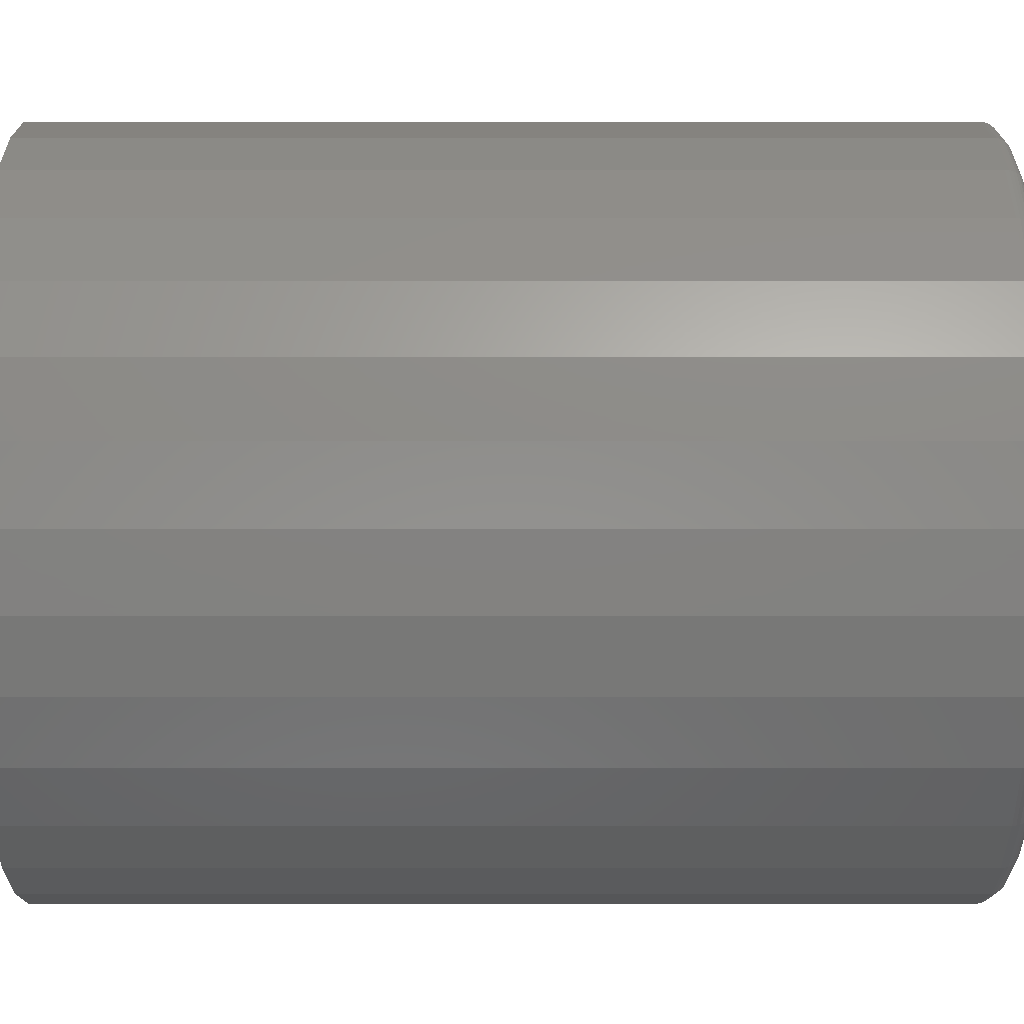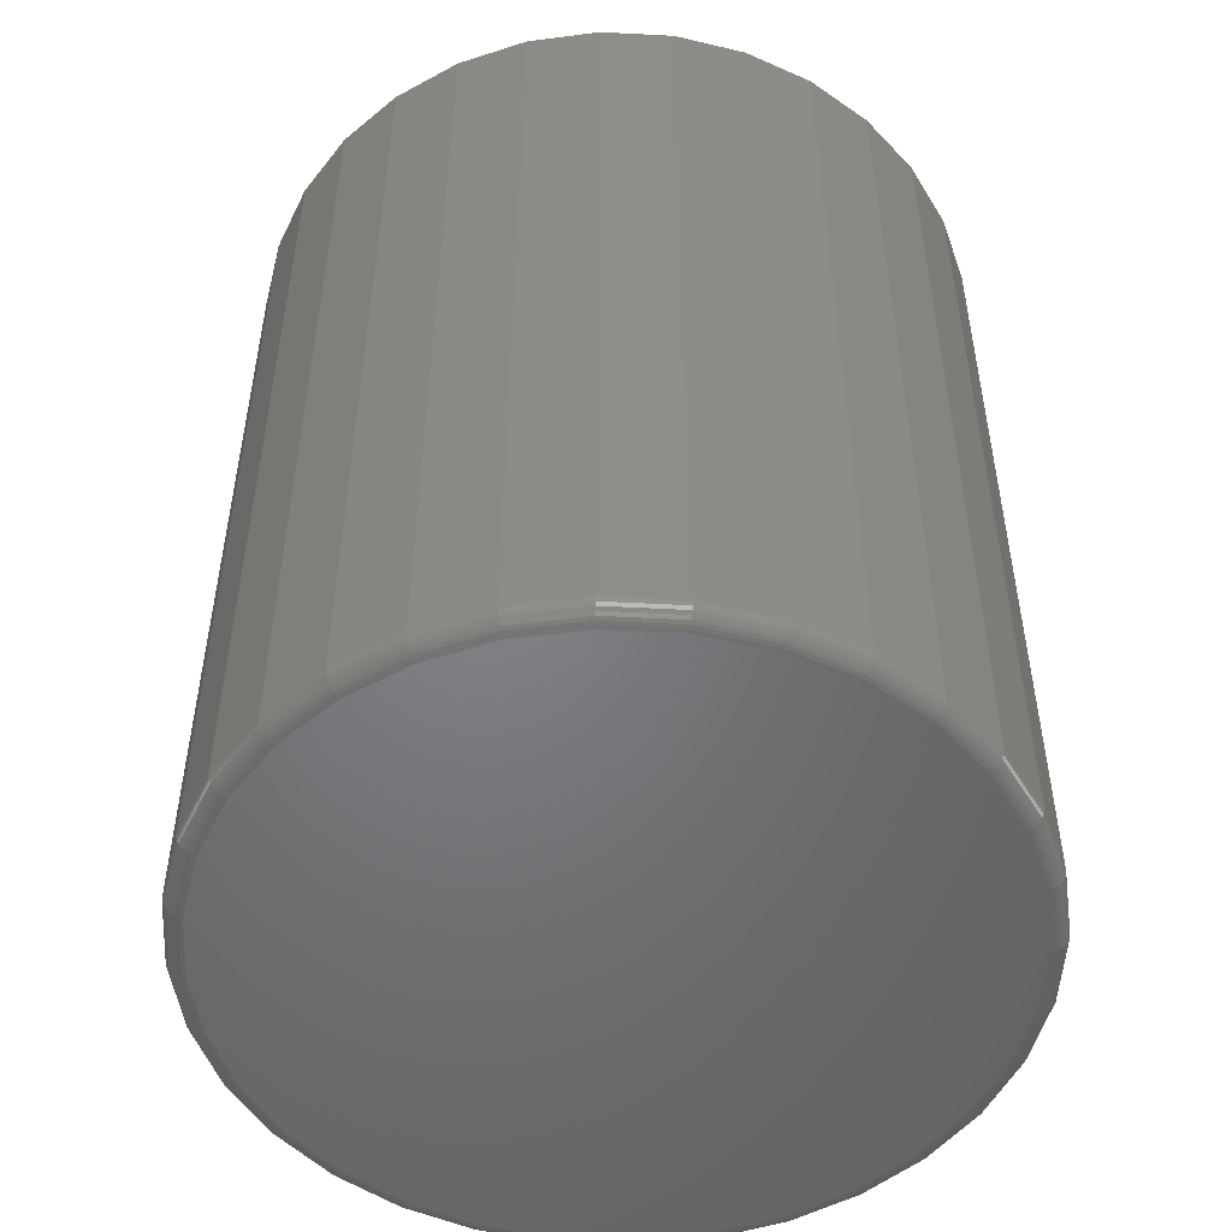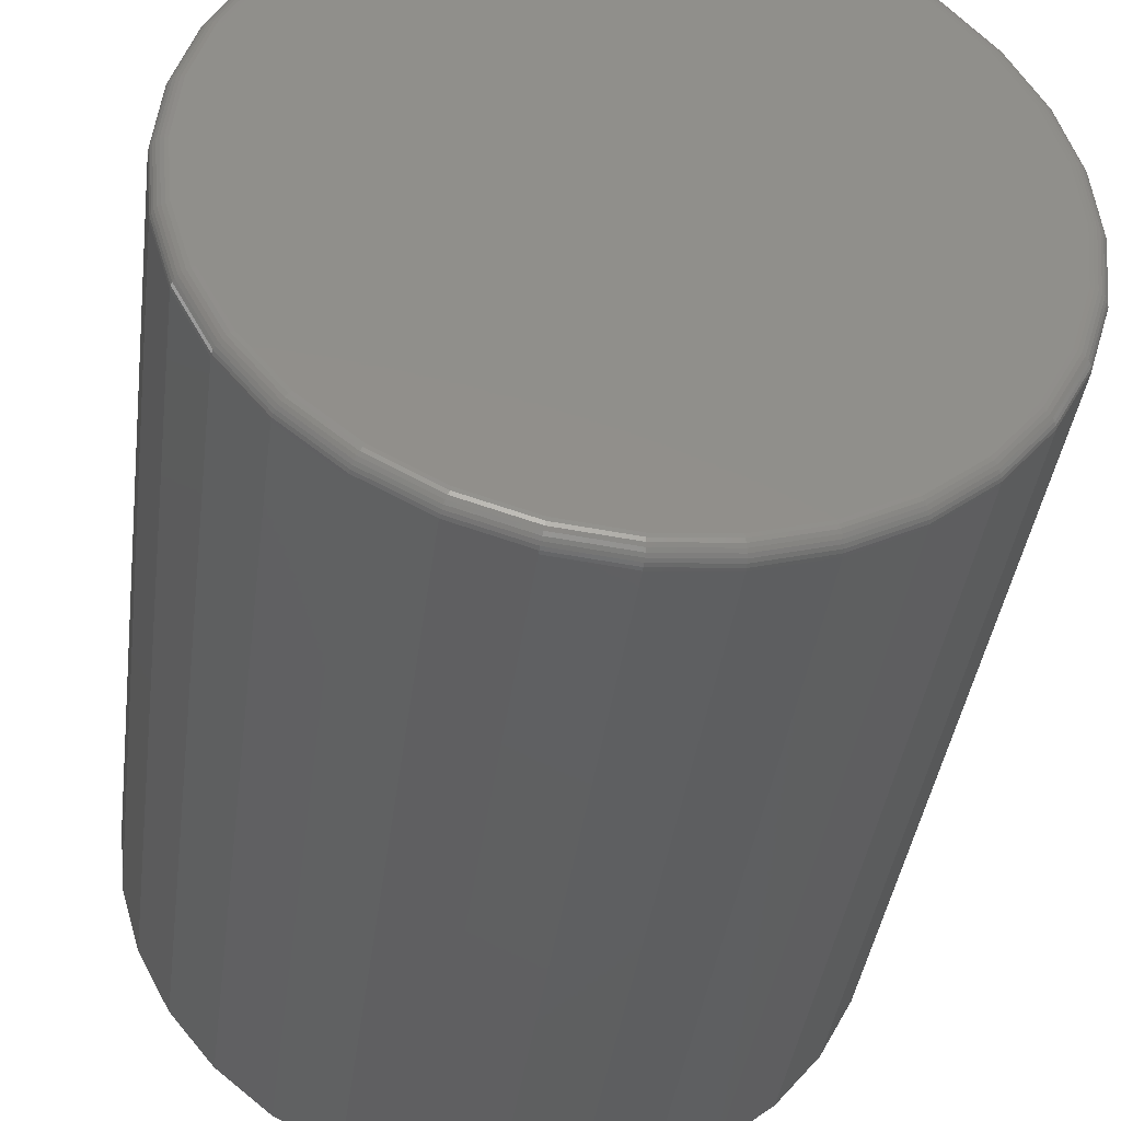
<metadata>
{"format":"stl","ext":"stl","renderer":"f3d","projection":"perspective","resolution":1024,"background":"white","views":[{"elev":2.1,"azim":90.0,"up":"+Y"},{"elev":-51.1,"azim":-132.6,"up":"+Z"},{"elev":-40.1,"azim":172.5,"up":"+Y"}]}
</metadata>
<code>
# stl→obj: 320 verts, 636 faces
v 0.005921 0.2923 0
v 0.06294 0.2867 0
v -0.0511 0.2867 0
v 0.005921 -0.2923 0
v -0.0511 -0.2867 0
v 0.06294 -0.2867 0
v -0.1059 -0.27 0
v 0.1178 -0.27 0
v -0.1565 -0.243 0
v 0.1683 -0.243 0
v -0.2007 -0.2067 0
v 0.2126 -0.2067 0
v -0.2371 -0.1624 0
v 0.2489 -0.1624 0
v -0.2641 -0.1118 0
v 0.2759 -0.1118 0
v -0.2807 -0.05702 0
v 0.2926 -0.05702 0
v -0.2863 3.014e-16 0
v 0.2982 -6.553e-17 0
v -0.2807 0.05702 0
v 0.2926 0.05702 0
v -0.2641 0.1118 0
v 0.2759 0.1118 0
v -0.2371 0.1624 0
v 0.2489 0.1624 0
v -0.2007 0.2067 0
v 0.2126 0.2067 0
v -0.1565 0.243 0
v 0.1683 0.243 0
v -0.1059 0.27 0
v 0.1178 0.27 0
v 0.3138 -7.541e-17 0.01562
v 0.3138 0 0.75
v 0.3079 -0.06007 0.01562
v 0.3079 -0.06007 0.75
v 0.2904 -0.1178 0.01562
v 0.2904 -0.1178 0.75
v 0.2619 -0.1711 0.01562
v 0.2619 -0.1711 0.75
v 0.2236 -0.2177 0.01562
v 0.2236 -0.2177 0.75
v 0.177 -0.256 0.01562
v 0.177 -0.256 0.75
v 0.1237 -0.2845 0.01562
v 0.1237 -0.2845 0.75
v 0.06599 -0.302 0.01562
v 0.06599 -0.302 0.75
v 0.005921 -0.3079 0.01562
v 0.005921 -0.3079 0.75
v -0.05415 -0.302 0.01562
v -0.05415 -0.302 0.75
v -0.1119 -0.2845 0.01562
v -0.1119 -0.2845 0.75
v -0.1651 -0.256 0.01562
v -0.1651 -0.256 0.75
v -0.2118 -0.2177 0.01562
v -0.2118 -0.2177 0.75
v -0.2501 -0.1711 0.01562
v -0.2501 -0.1711 0.75
v -0.2785 -0.1178 0.01562
v -0.2785 -0.1178 0.75
v -0.2961 -0.06007 0.01562
v -0.2961 -0.06007 0.75
v -0.302 3.77e-17 0.01562
v -0.302 3.77e-17 0.75
v -0.2961 0.06007 0.01562
v -0.2961 0.06007 0.75
v -0.2785 0.1178 0.01562
v -0.2785 0.1178 0.75
v -0.2501 0.1711 0.01562
v -0.2501 0.1711 0.75
v -0.2118 0.2177 0.01562
v -0.2118 0.2177 0.75
v -0.1651 0.256 0.01562
v -0.1651 0.256 0.75
v -0.1119 0.2845 0.01562
v -0.1119 0.2845 0.75
v -0.05415 0.302 0.01562
v -0.05415 0.302 0.75
v 0.005921 0.3079 0.01562
v 0.005921 0.3079 0.75
v 0.06599 0.302 0.01562
v 0.06599 0.302 0.75
v 0.1237 0.2845 0.01562
v 0.1237 0.2845 0.75
v 0.177 0.256 0.01562
v 0.177 0.256 0.75
v 0.2236 0.2177 0.01562
v 0.2236 0.2177 0.75
v 0.2619 0.1711 0.01562
v 0.2619 0.1711 0.75
v 0.2904 0.1178 0.01562
v 0.2904 0.1178 0.75
v 0.3079 0.06007 0.01562
v 0.3079 0.06007 0.75
v 0.3135 2.776e-17 0.01258
v 0.3076 -0.06001 0.01258
v 0.3126 2.776e-17 0.009646
v 0.3067 -0.05984 0.009646
v 0.3112 2.776e-17 0.006944
v 0.3053 -0.05955 0.006944
v 0.3092 2.776e-17 0.004576
v 0.3034 -0.05917 0.004576
v 0.3069 2.776e-17 0.002633
v 0.3011 -0.05871 0.002633
v 0.3042 2.776e-17 0.001189
v 0.2984 -0.05819 0.001189
v 0.3012 5.551e-17 0.0003002
v 0.2956 -0.05761 0.0003002
v -0.2958 -0.06001 0.01258
v -0.3017 3.331e-16 0.01258
v -0.2949 -0.05984 0.009646
v -0.3008 3.331e-16 0.009646
v -0.2935 -0.05955 0.006944
v -0.2993 3.331e-16 0.006944
v -0.2916 -0.05917 0.004576
v -0.2974 3.331e-16 0.004576
v -0.2892 -0.05871 0.002633
v -0.295 3.331e-16 0.002633
v -0.2866 -0.05819 0.001189
v -0.2923 3.331e-16 0.001189
v -0.2837 -0.05761 0.0003002
v -0.2894 3.331e-16 0.0003002
v -0.2783 -0.1177 0.01258
v -0.2774 -0.1174 0.009646
v -0.2761 -0.1168 0.006944
v -0.2743 -0.1161 0.004576
v -0.2721 -0.1152 0.002633
v -0.2696 -0.1141 0.001189
v -0.2669 -0.113 0.0003002
v -0.2498 -0.1709 0.01258
v -0.2491 -0.1704 0.009646
v -0.2479 -0.1696 0.006944
v -0.2463 -0.1685 0.004576
v -0.2443 -0.1672 0.002633
v -0.2421 -0.1657 0.001189
v -0.2396 -0.1641 0.0003002
v -0.2116 -0.2175 0.01258
v -0.211 -0.2169 0.009646
v -0.2099 -0.2159 0.006944
v -0.2086 -0.2145 0.004576
v -0.2069 -0.2128 0.002633
v -0.205 -0.2109 0.001189
v -0.2029 -0.2088 0.0003002
v -0.165 -0.2558 0.01258
v -0.1645 -0.255 0.009646
v -0.1637 -0.2538 0.006944
v -0.1626 -0.2522 0.004576
v -0.1613 -0.2502 0.002633
v -0.1598 -0.248 0.001189
v -0.1581 -0.2455 0.0003002
v -0.1118 -0.2842 0.01258
v -0.1114 -0.2834 0.009646
v -0.1109 -0.282 0.006944
v -0.1102 -0.2802 0.004576
v -0.1092 -0.278 0.002633
v -0.1082 -0.2755 0.001189
v -0.1071 -0.2728 0.0003002
v -0.05409 -0.3017 0.01258
v -0.05391 -0.3008 0.009646
v -0.05363 -0.2994 0.006944
v -0.05325 -0.2975 0.004576
v -0.05279 -0.2952 0.002633
v -0.05226 -0.2925 0.001189
v -0.05169 -0.2896 0.0003002
v 0.005921 -0.3076 0.01258
v 0.005921 -0.3067 0.009646
v 0.005921 -0.3053 0.006944
v 0.005921 -0.3033 0.004576
v 0.005921 -0.301 0.002633
v 0.005921 -0.2982 0.001189
v 0.005921 -0.2953 0.0003002
v 0.06593 -0.3017 0.01258
v 0.06576 -0.3008 0.009646
v 0.06547 -0.2994 0.006944
v 0.0651 -0.2975 0.004576
v 0.06463 -0.2952 0.002633
v 0.06411 -0.2925 0.001189
v 0.06353 -0.2896 0.0003002
v 0.1236 -0.2842 0.01258
v 0.1233 -0.2834 0.009646
v 0.1227 -0.282 0.006944
v 0.122 -0.2802 0.004576
v 0.1211 -0.278 0.002633
v 0.1201 -0.2755 0.001189
v 0.1189 -0.2728 0.0003002
v 0.1768 -0.2558 0.01258
v 0.1763 -0.255 0.009646
v 0.1755 -0.2538 0.006944
v 0.1744 -0.2522 0.004576
v 0.1731 -0.2502 0.002633
v 0.1716 -0.248 0.001189
v 0.17 -0.2455 0.0003002
v 0.2234 -0.2175 0.01258
v 0.2228 -0.2169 0.009646
v 0.2218 -0.2159 0.006944
v 0.2204 -0.2145 0.004576
v 0.2187 -0.2128 0.002633
v 0.2168 -0.2109 0.001189
v 0.2147 -0.2088 0.0003002
v 0.2617 -0.1709 0.01258
v 0.2609 -0.1704 0.009646
v 0.2597 -0.1696 0.006944
v 0.2581 -0.1685 0.004576
v 0.2562 -0.1672 0.002633
v 0.2539 -0.1657 0.001189
v 0.2515 -0.1641 0.0003002
v 0.2901 -0.1177 0.01258
v 0.2893 -0.1174 0.009646
v 0.2879 -0.1168 0.006944
v 0.2862 -0.1161 0.004576
v 0.284 -0.1152 0.002633
v 0.2815 -0.1141 0.001189
v 0.2788 -0.113 0.0003002
v -0.2958 0.06001 0.01258
v -0.2949 0.05984 0.009646
v -0.2935 0.05955 0.006944
v -0.2916 0.05917 0.004576
v -0.2892 0.05871 0.002633
v -0.2866 0.05819 0.001189
v -0.2837 0.05761 0.0003002
v 0.3076 0.06001 0.01258
v 0.3067 0.05984 0.009646
v 0.3053 0.05955 0.006944
v 0.3034 0.05917 0.004576
v 0.3011 0.05871 0.002633
v 0.2984 0.05819 0.001189
v 0.2956 0.05761 0.0003002
v 0.2901 0.1177 0.01258
v 0.2893 0.1174 0.009646
v 0.2879 0.1168 0.006944
v 0.2862 0.1161 0.004576
v 0.284 0.1152 0.002633
v 0.2815 0.1141 0.001189
v 0.2788 0.113 0.0003002
v 0.2617 0.1709 0.01258
v 0.2609 0.1704 0.009646
v 0.2597 0.1696 0.006944
v 0.2581 0.1685 0.004576
v 0.2562 0.1672 0.002633
v 0.2539 0.1657 0.001189
v 0.2515 0.1641 0.0003002
v 0.2234 0.2175 0.01258
v 0.2228 0.2169 0.009646
v 0.2218 0.2159 0.006944
v 0.2204 0.2145 0.004576
v 0.2187 0.2128 0.002633
v 0.2168 0.2109 0.001189
v 0.2147 0.2088 0.0003002
v 0.1768 0.2558 0.01258
v 0.1763 0.255 0.009646
v 0.1755 0.2538 0.006944
v 0.1744 0.2522 0.004576
v 0.1731 0.2502 0.002633
v 0.1716 0.248 0.001189
v 0.17 0.2455 0.0003002
v 0.1236 0.2842 0.01258
v 0.1233 0.2834 0.009646
v 0.1227 0.282 0.006944
v 0.122 0.2802 0.004576
v 0.1211 0.278 0.002633
v 0.1201 0.2755 0.001189
v 0.1189 0.2728 0.0003002
v 0.06593 0.3017 0.01258
v 0.06576 0.3008 0.009646
v 0.06547 0.2994 0.006944
v 0.0651 0.2975 0.004576
v 0.06463 0.2952 0.002633
v 0.06411 0.2925 0.001189
v 0.06353 0.2896 0.0003002
v 0.005921 0.3076 0.01258
v 0.005921 0.3067 0.009646
v 0.005921 0.3053 0.006944
v 0.005921 0.3033 0.004576
v 0.005921 0.301 0.002633
v 0.005921 0.2982 0.001189
v 0.005921 0.2953 0.0003002
v -0.05409 0.3017 0.01258
v -0.05391 0.3008 0.009646
v -0.05363 0.2994 0.006944
v -0.05325 0.2975 0.004576
v -0.05279 0.2952 0.002633
v -0.05226 0.2925 0.001189
v -0.05169 0.2896 0.0003002
v -0.1118 0.2842 0.01258
v -0.1114 0.2834 0.009646
v -0.1109 0.282 0.006944
v -0.1102 0.2802 0.004576
v -0.1092 0.278 0.002633
v -0.1082 0.2755 0.001189
v -0.1071 0.2728 0.0003002
v -0.165 0.2558 0.01258
v -0.1645 0.255 0.009646
v -0.1637 0.2538 0.006944
v -0.1626 0.2522 0.004576
v -0.1613 0.2502 0.002633
v -0.1598 0.248 0.001189
v -0.1581 0.2455 0.0003002
v -0.2116 0.2175 0.01258
v -0.211 0.2169 0.009646
v -0.2099 0.2159 0.006944
v -0.2086 0.2145 0.004576
v -0.2069 0.2128 0.002633
v -0.205 0.2109 0.001189
v -0.2029 0.2088 0.0003002
v -0.2498 0.1709 0.01258
v -0.2491 0.1704 0.009646
v -0.2479 0.1696 0.006944
v -0.2463 0.1685 0.004576
v -0.2443 0.1672 0.002633
v -0.2421 0.1657 0.001189
v -0.2396 0.1641 0.0003002
v -0.2783 0.1177 0.01258
v -0.2774 0.1174 0.009646
v -0.2761 0.1168 0.006944
v -0.2743 0.1161 0.004576
v -0.2721 0.1152 0.002633
v -0.2696 0.1141 0.001189
v -0.2669 0.113 0.0003002
f 1 2 3
f 4 5 6
f 6 5 7
f 6 7 8
f 8 7 9
f 8 9 10
f 10 9 11
f 10 11 12
f 12 11 13
f 12 13 14
f 14 13 15
f 14 15 16
f 16 15 17
f 16 17 18
f 18 17 19
f 18 19 20
f 20 19 21
f 20 21 22
f 22 21 23
f 22 23 24
f 24 23 25
f 24 25 26
f 26 25 27
f 26 27 28
f 28 27 29
f 28 29 30
f 30 29 31
f 30 31 32
f 32 31 3
f 32 3 2
f 33 34 35
f 35 34 36
f 35 36 37
f 37 36 38
f 37 38 39
f 39 38 40
f 39 40 41
f 41 40 42
f 41 42 43
f 43 42 44
f 43 44 45
f 45 44 46
f 45 46 47
f 47 46 48
f 47 48 49
f 49 48 50
f 49 50 51
f 51 50 52
f 51 52 53
f 53 52 54
f 53 54 55
f 55 54 56
f 55 56 57
f 57 56 58
f 57 58 59
f 59 58 60
f 59 60 61
f 61 60 62
f 61 62 63
f 63 62 64
f 63 64 65
f 65 64 66
f 65 66 67
f 67 66 68
f 67 68 69
f 69 68 70
f 69 70 71
f 71 70 72
f 71 72 73
f 73 72 74
f 73 74 75
f 75 74 76
f 75 76 77
f 77 76 78
f 77 78 79
f 79 78 80
f 79 80 81
f 81 80 82
f 81 82 83
f 83 82 84
f 83 84 85
f 85 84 86
f 85 86 87
f 87 86 88
f 87 88 89
f 89 88 90
f 89 90 91
f 91 90 92
f 91 92 93
f 93 92 94
f 93 94 95
f 95 94 96
f 95 96 33
f 33 96 34
f 33 35 97
f 97 35 98
f 97 98 99
f 99 98 100
f 99 100 101
f 101 100 102
f 101 102 103
f 103 102 104
f 103 104 105
f 105 104 106
f 105 106 107
f 107 106 108
f 107 108 109
f 109 108 110
f 109 110 20
f 20 110 18
f 63 65 111
f 111 65 112
f 111 112 113
f 113 112 114
f 113 114 115
f 115 114 116
f 115 116 117
f 117 116 118
f 117 118 119
f 119 118 120
f 119 120 121
f 121 120 122
f 121 122 123
f 123 122 124
f 123 124 17
f 17 124 19
f 61 63 125
f 125 63 111
f 125 111 126
f 126 111 113
f 126 113 127
f 127 113 115
f 127 115 128
f 128 115 117
f 128 117 129
f 129 117 119
f 129 119 130
f 130 119 121
f 130 121 131
f 131 121 123
f 131 123 15
f 15 123 17
f 59 61 132
f 132 61 125
f 132 125 133
f 133 125 126
f 133 126 134
f 134 126 127
f 134 127 135
f 135 127 128
f 135 128 136
f 136 128 129
f 136 129 137
f 137 129 130
f 137 130 138
f 138 130 131
f 138 131 13
f 13 131 15
f 57 59 139
f 139 59 132
f 139 132 140
f 140 132 133
f 140 133 141
f 141 133 134
f 141 134 142
f 142 134 135
f 142 135 143
f 143 135 136
f 143 136 144
f 144 136 137
f 144 137 145
f 145 137 138
f 145 138 11
f 11 138 13
f 55 57 146
f 146 57 139
f 146 139 147
f 147 139 140
f 147 140 148
f 148 140 141
f 148 141 149
f 149 141 142
f 149 142 150
f 150 142 143
f 150 143 151
f 151 143 144
f 151 144 152
f 152 144 145
f 152 145 9
f 9 145 11
f 53 55 153
f 153 55 146
f 153 146 154
f 154 146 147
f 154 147 155
f 155 147 148
f 155 148 156
f 156 148 149
f 156 149 157
f 157 149 150
f 157 150 158
f 158 150 151
f 158 151 159
f 159 151 152
f 159 152 7
f 7 152 9
f 51 53 160
f 160 53 153
f 160 153 161
f 161 153 154
f 161 154 162
f 162 154 155
f 162 155 163
f 163 155 156
f 163 156 164
f 164 156 157
f 164 157 165
f 165 157 158
f 165 158 166
f 166 158 159
f 166 159 5
f 5 159 7
f 49 51 167
f 167 51 160
f 167 160 168
f 168 160 161
f 168 161 169
f 169 161 162
f 169 162 170
f 170 162 163
f 170 163 171
f 171 163 164
f 171 164 172
f 172 164 165
f 172 165 173
f 173 165 166
f 173 166 4
f 4 166 5
f 47 49 174
f 174 49 167
f 174 167 175
f 175 167 168
f 175 168 176
f 176 168 169
f 176 169 177
f 177 169 170
f 177 170 178
f 178 170 171
f 178 171 179
f 179 171 172
f 179 172 180
f 180 172 173
f 180 173 6
f 6 173 4
f 45 47 181
f 181 47 174
f 181 174 182
f 182 174 175
f 182 175 183
f 183 175 176
f 183 176 184
f 184 176 177
f 184 177 185
f 185 177 178
f 185 178 186
f 186 178 179
f 186 179 187
f 187 179 180
f 187 180 8
f 8 180 6
f 43 45 188
f 188 45 181
f 188 181 189
f 189 181 182
f 189 182 190
f 190 182 183
f 190 183 191
f 191 183 184
f 191 184 192
f 192 184 185
f 192 185 193
f 193 185 186
f 193 186 194
f 194 186 187
f 194 187 10
f 10 187 8
f 41 43 195
f 195 43 188
f 195 188 196
f 196 188 189
f 196 189 197
f 197 189 190
f 197 190 198
f 198 190 191
f 198 191 199
f 199 191 192
f 199 192 200
f 200 192 193
f 200 193 201
f 201 193 194
f 201 194 12
f 12 194 10
f 39 41 202
f 202 41 195
f 202 195 203
f 203 195 196
f 203 196 204
f 204 196 197
f 204 197 205
f 205 197 198
f 205 198 206
f 206 198 199
f 206 199 207
f 207 199 200
f 207 200 208
f 208 200 201
f 208 201 14
f 14 201 12
f 37 39 209
f 209 39 202
f 209 202 210
f 210 202 203
f 210 203 211
f 211 203 204
f 211 204 212
f 212 204 205
f 212 205 213
f 213 205 206
f 213 206 214
f 214 206 207
f 214 207 215
f 215 207 208
f 215 208 16
f 16 208 14
f 35 37 98
f 98 37 209
f 98 209 100
f 100 209 210
f 100 210 102
f 102 210 211
f 102 211 104
f 104 211 212
f 104 212 106
f 106 212 213
f 106 213 108
f 108 213 214
f 108 214 110
f 110 214 215
f 110 215 18
f 18 215 16
f 65 67 112
f 112 67 216
f 112 216 114
f 114 216 217
f 114 217 116
f 116 217 218
f 116 218 118
f 118 218 219
f 118 219 120
f 120 219 220
f 120 220 122
f 122 220 221
f 122 221 124
f 124 221 222
f 124 222 19
f 19 222 21
f 95 33 223
f 223 33 97
f 223 97 224
f 224 97 99
f 224 99 225
f 225 99 101
f 225 101 226
f 226 101 103
f 226 103 227
f 227 103 105
f 227 105 228
f 228 105 107
f 228 107 229
f 229 107 109
f 229 109 22
f 22 109 20
f 93 95 230
f 230 95 223
f 230 223 231
f 231 223 224
f 231 224 232
f 232 224 225
f 232 225 233
f 233 225 226
f 233 226 234
f 234 226 227
f 234 227 235
f 235 227 228
f 235 228 236
f 236 228 229
f 236 229 24
f 24 229 22
f 91 93 237
f 237 93 230
f 237 230 238
f 238 230 231
f 238 231 239
f 239 231 232
f 239 232 240
f 240 232 233
f 240 233 241
f 241 233 234
f 241 234 242
f 242 234 235
f 242 235 243
f 243 235 236
f 243 236 26
f 26 236 24
f 89 91 244
f 244 91 237
f 244 237 245
f 245 237 238
f 245 238 246
f 246 238 239
f 246 239 247
f 247 239 240
f 247 240 248
f 248 240 241
f 248 241 249
f 249 241 242
f 249 242 250
f 250 242 243
f 250 243 28
f 28 243 26
f 87 89 251
f 251 89 244
f 251 244 252
f 252 244 245
f 252 245 253
f 253 245 246
f 253 246 254
f 254 246 247
f 254 247 255
f 255 247 248
f 255 248 256
f 256 248 249
f 256 249 257
f 257 249 250
f 257 250 30
f 30 250 28
f 85 87 258
f 258 87 251
f 258 251 259
f 259 251 252
f 259 252 260
f 260 252 253
f 260 253 261
f 261 253 254
f 261 254 262
f 262 254 255
f 262 255 263
f 263 255 256
f 263 256 264
f 264 256 257
f 264 257 32
f 32 257 30
f 83 85 265
f 265 85 258
f 265 258 266
f 266 258 259
f 266 259 267
f 267 259 260
f 267 260 268
f 268 260 261
f 268 261 269
f 269 261 262
f 269 262 270
f 270 262 263
f 270 263 271
f 271 263 264
f 271 264 2
f 2 264 32
f 81 83 272
f 272 83 265
f 272 265 273
f 273 265 266
f 273 266 274
f 274 266 267
f 274 267 275
f 275 267 268
f 275 268 276
f 276 268 269
f 276 269 277
f 277 269 270
f 277 270 278
f 278 270 271
f 278 271 1
f 1 271 2
f 79 81 279
f 279 81 272
f 279 272 280
f 280 272 273
f 280 273 281
f 281 273 274
f 281 274 282
f 282 274 275
f 282 275 283
f 283 275 276
f 283 276 284
f 284 276 277
f 284 277 285
f 285 277 278
f 285 278 3
f 3 278 1
f 77 79 286
f 286 79 279
f 286 279 287
f 287 279 280
f 287 280 288
f 288 280 281
f 288 281 289
f 289 281 282
f 289 282 290
f 290 282 283
f 290 283 291
f 291 283 284
f 291 284 292
f 292 284 285
f 292 285 31
f 31 285 3
f 75 77 293
f 293 77 286
f 293 286 294
f 294 286 287
f 294 287 295
f 295 287 288
f 295 288 296
f 296 288 289
f 296 289 297
f 297 289 290
f 297 290 298
f 298 290 291
f 298 291 299
f 299 291 292
f 299 292 29
f 29 292 31
f 73 75 300
f 300 75 293
f 300 293 301
f 301 293 294
f 301 294 302
f 302 294 295
f 302 295 303
f 303 295 296
f 303 296 304
f 304 296 297
f 304 297 305
f 305 297 298
f 305 298 306
f 306 298 299
f 306 299 27
f 27 299 29
f 71 73 307
f 307 73 300
f 307 300 308
f 308 300 301
f 308 301 309
f 309 301 302
f 309 302 310
f 310 302 303
f 310 303 311
f 311 303 304
f 311 304 312
f 312 304 305
f 312 305 313
f 313 305 306
f 313 306 25
f 25 306 27
f 69 71 314
f 314 71 307
f 314 307 315
f 315 307 308
f 315 308 316
f 316 308 309
f 316 309 317
f 317 309 310
f 317 310 318
f 318 310 311
f 318 311 319
f 319 311 312
f 319 312 320
f 320 312 313
f 320 313 23
f 23 313 25
f 67 69 216
f 216 69 314
f 216 314 217
f 217 314 315
f 217 315 218
f 218 315 316
f 218 316 219
f 219 316 317
f 219 317 220
f 220 317 318
f 220 318 221
f 221 318 319
f 221 319 222
f 222 319 320
f 222 320 21
f 21 320 23
f 80 84 82
f 84 80 86
f 86 80 78
f 86 78 88
f 88 78 76
f 88 76 90
f 90 76 74
f 90 74 92
f 92 74 72
f 92 72 94
f 94 72 70
f 94 70 96
f 96 70 68
f 96 68 34
f 34 68 66
f 34 66 36
f 36 66 64
f 36 64 38
f 38 64 62
f 38 62 40
f 40 62 60
f 40 60 42
f 42 60 58
f 42 58 44
f 44 58 56
f 44 56 46
f 46 56 54
f 46 54 48
f 48 54 52
f 48 52 50

</code>
